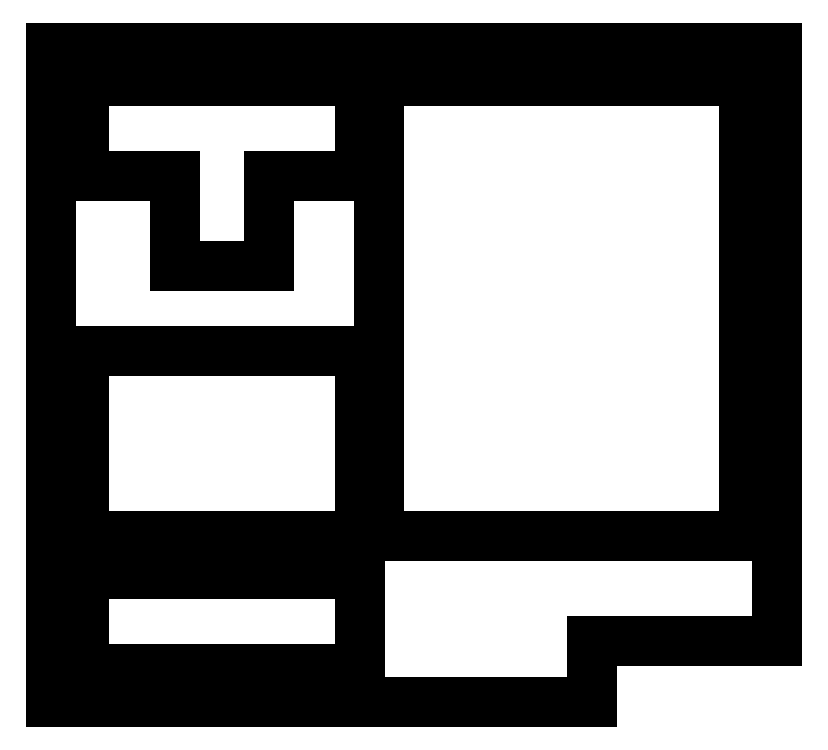
<metadata>
{"format":"dxf","ext":"dxf","renderer":"ezdxf+matplotlib","layout":"modelspace","background":"white","min_lineweight":24,"dpi":150}
</metadata>
<code>
0
SECTION
2
ENTITIES
0
LINE
8
0
10
0
11
0
20
0
21
138
0
LINE
8
0
10
0
11
153
20
138
21
138
0
LINE
8
0
10
153
11
153
20
138
21
13
0
LINE
8
0
10
153
11
114
20
13
21
13
0
LINE
8
0
10
114
11
114
20
13
21
0
0
LINE
8
0
10
114
11
0
20
0
21
0
0
LINE
8
0
10
7
11
7
20
7
21
27
0
LINE
8
0
10
7
11
65
20
27
21
27
0
LINE
8
0
10
65
11
65
20
27
21
7
0
LINE
8
0
10
65
11
7
20
7
21
7
0
LINE
8
0
10
7
11
7
20
35
21
74
0
LINE
8
0
10
7
11
65
20
74
21
74
0
LINE
8
0
10
65
11
65
20
74
21
35
0
LINE
8
0
10
65
11
7
20
35
21
35
0
LINE
8
0
10
7
11
7
20
111
21
131
0
LINE
8
0
10
7
11
65
20
131
21
131
0
LINE
8
0
10
65
11
65
20
131
21
111
0
LINE
8
0
10
65
11
46
20
111
21
111
0
LINE
8
0
10
46
11
46
20
111
21
92
0
LINE
8
0
10
46
11
26
20
92
21
92
0
LINE
8
0
10
26
11
26
20
92
21
111
0
LINE
8
0
10
26
11
7
20
111
21
111
0
LINE
8
0
10
69
11
69
20
35
21
131
0
LINE
8
0
10
69
11
146
20
131
21
131
0
LINE
8
0
10
146
11
146
20
131
21
35
0
LINE
8
0
10
146
11
69
20
35
21
35
0
ENDSEC
0
EOF

</code>
